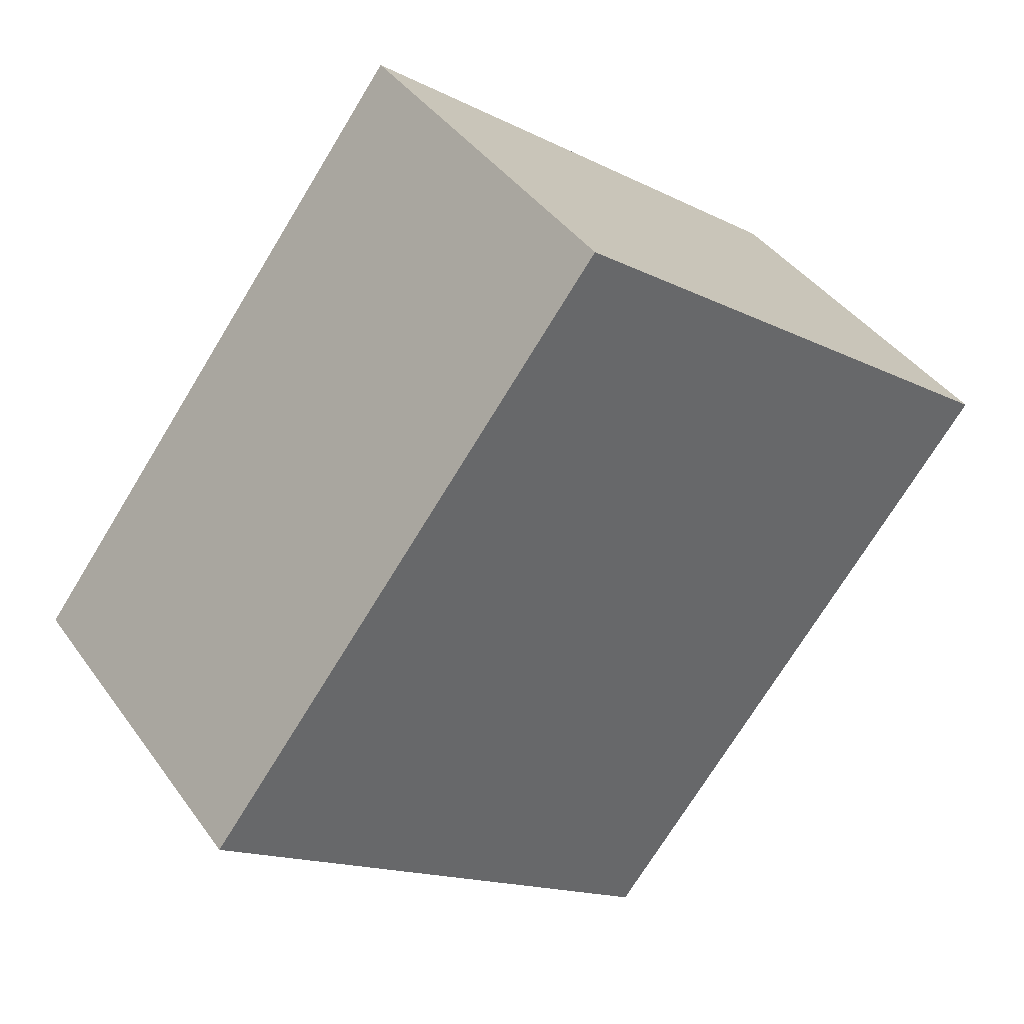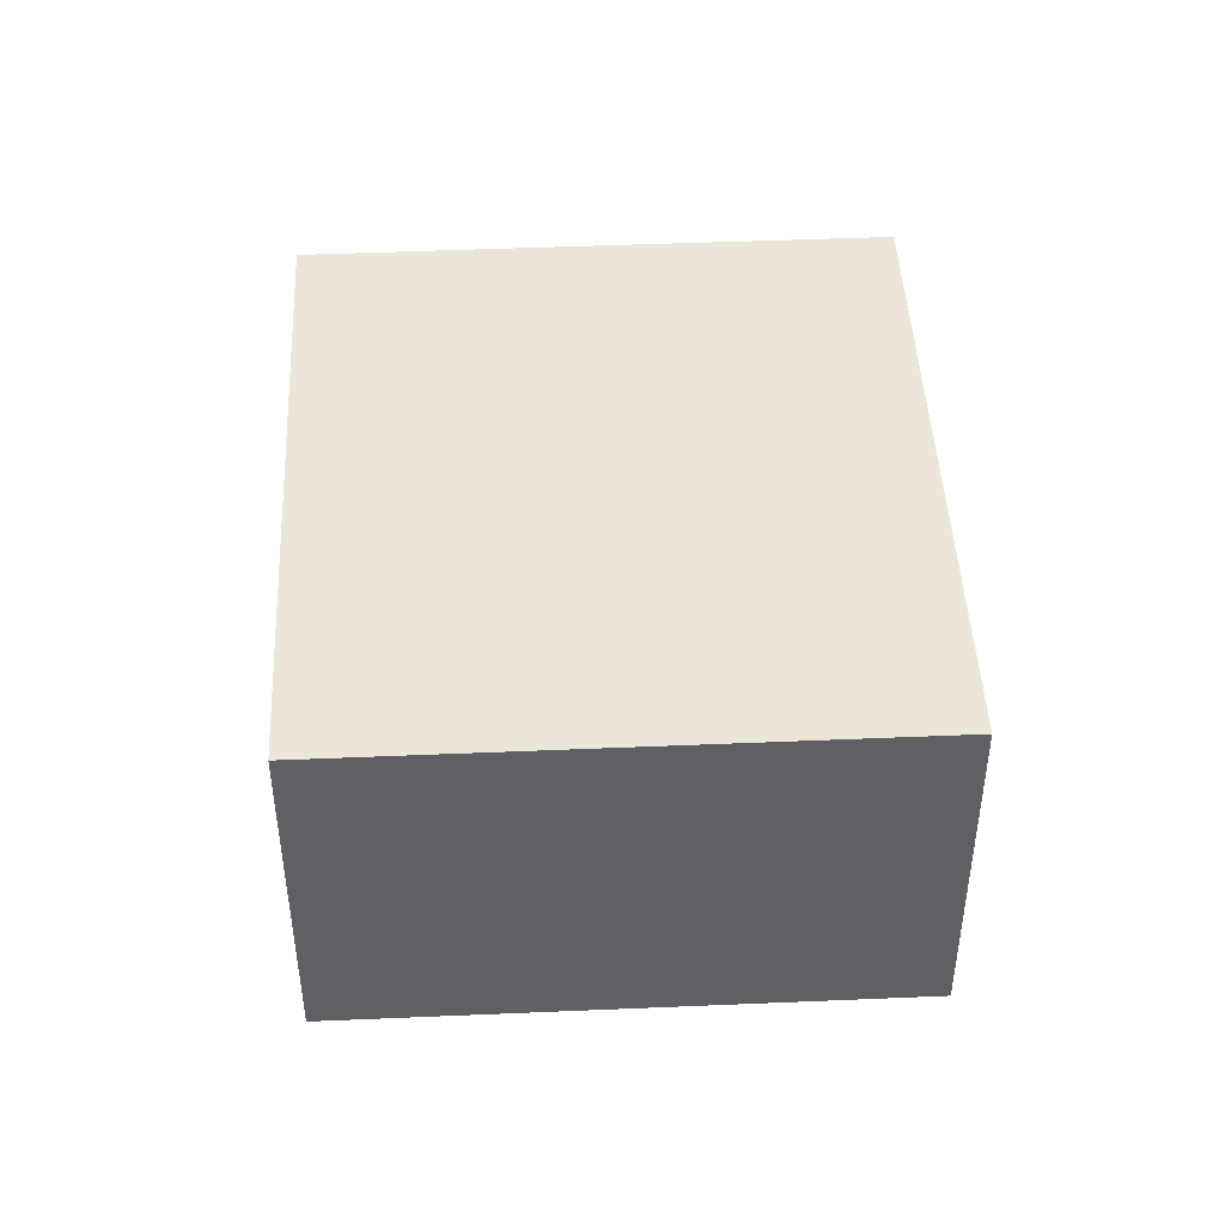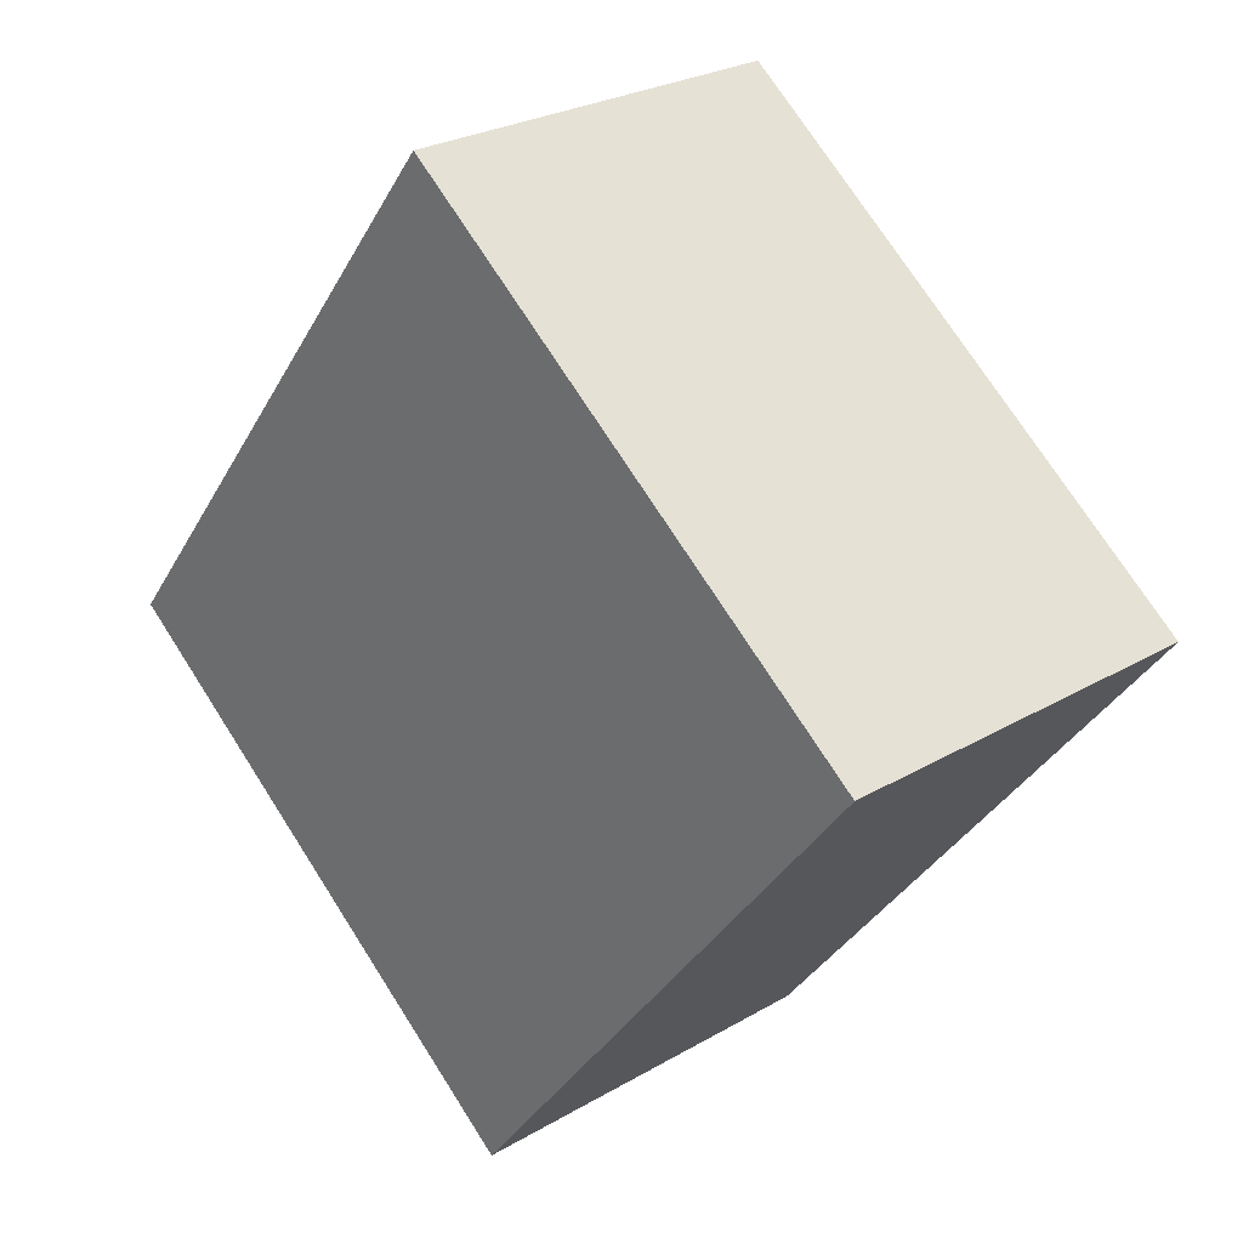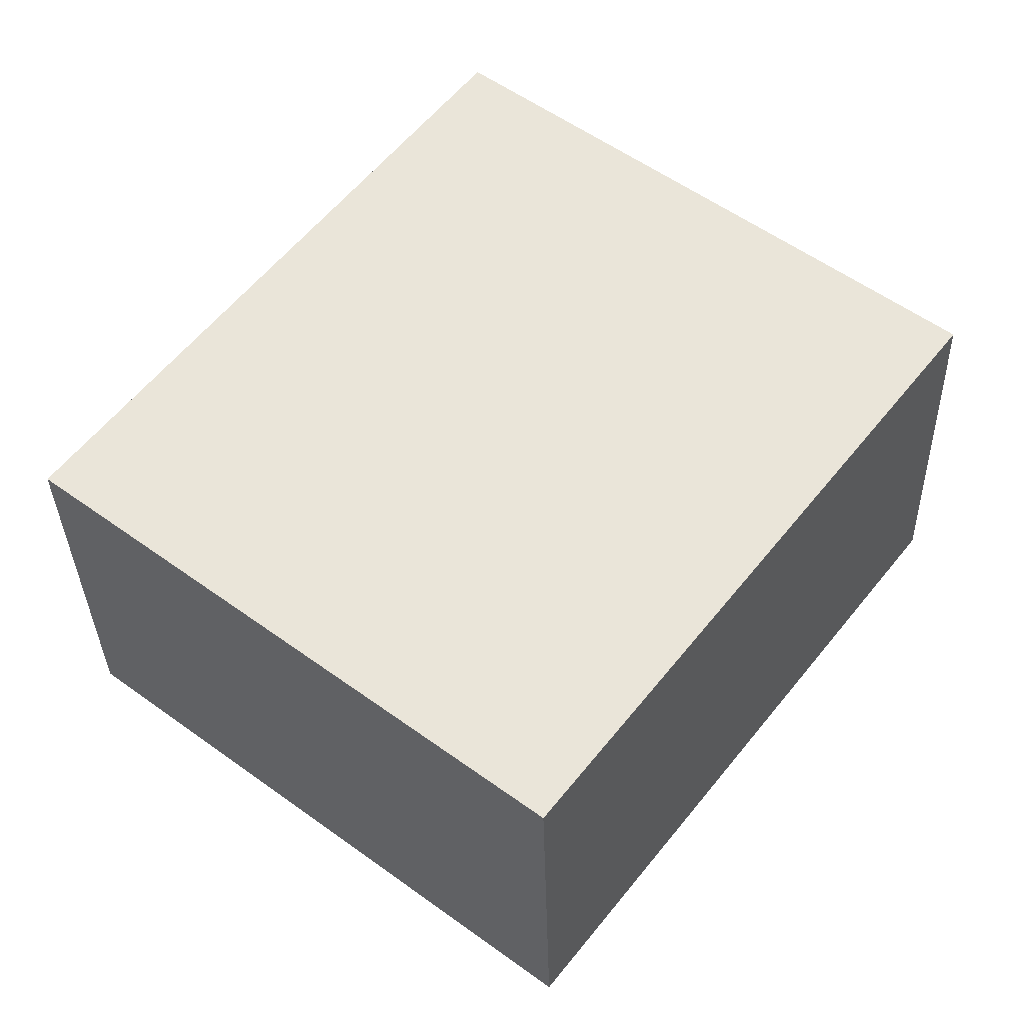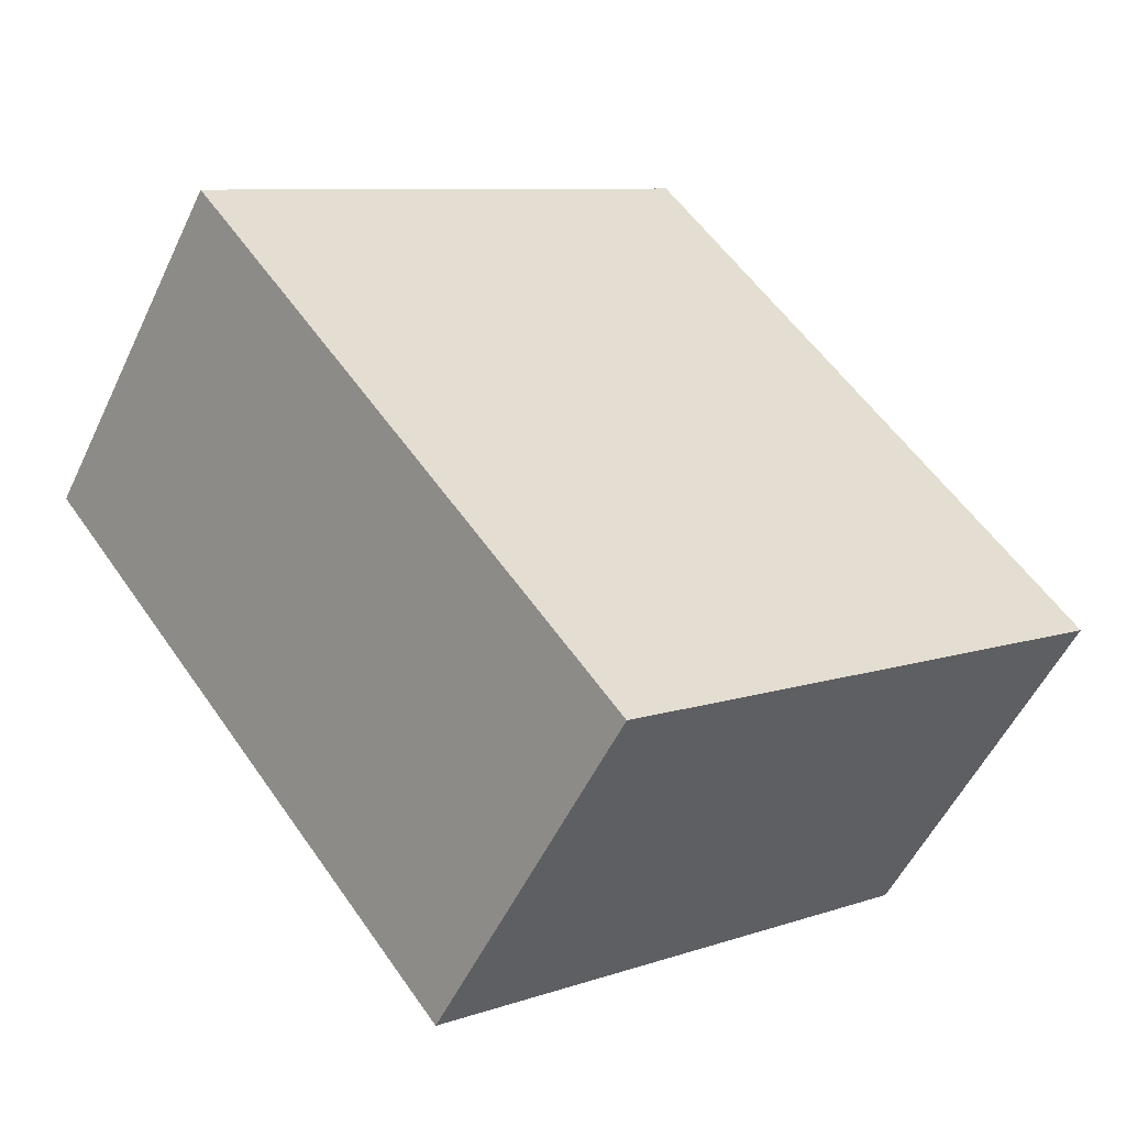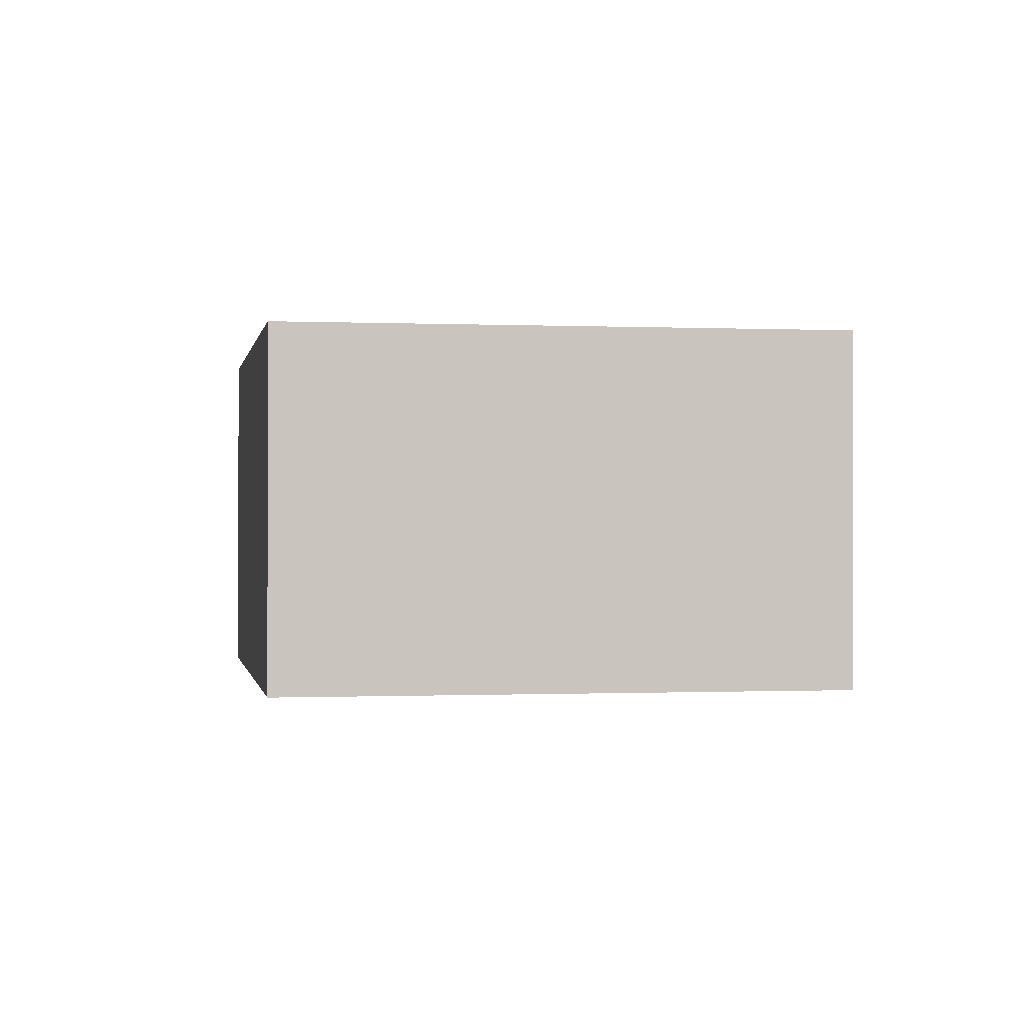
<metadata>
{"format":"obj","ext":"obj","renderer":"f3d","projection":"perspective","resolution":1024,"background":"white","views":[{"elev":40.9,"azim":147.7,"up":"+Y"},{"elev":46.1,"azim":35.1,"up":"+Z"},{"elev":26.1,"azim":-132.9,"up":"+Y"},{"elev":-34.0,"azim":-178.5,"up":"+Y"},{"elev":-53.4,"azim":-25.0,"up":"+Y"},{"elev":-0.4,"azim":-151.7,"up":"+Z"}]}
</metadata>
<code>
g default
v 2.459 -2.4 0.2
v 2.587 -2.3 0.2
v 2.349 -2.257 0.2
v 2.477 -2.158 0.2
v 2.349 -2.257 0.1
v 2.477 -2.158 0.1
v 2.459 -2.4 0.1
v 2.587 -2.3 0.1
g pCube188
f 1 2 4 3
f 3 4 6 5
f 5 6 8 7
f 7 8 2 1
f 2 8 6 4
f 7 1 3 5

</code>
